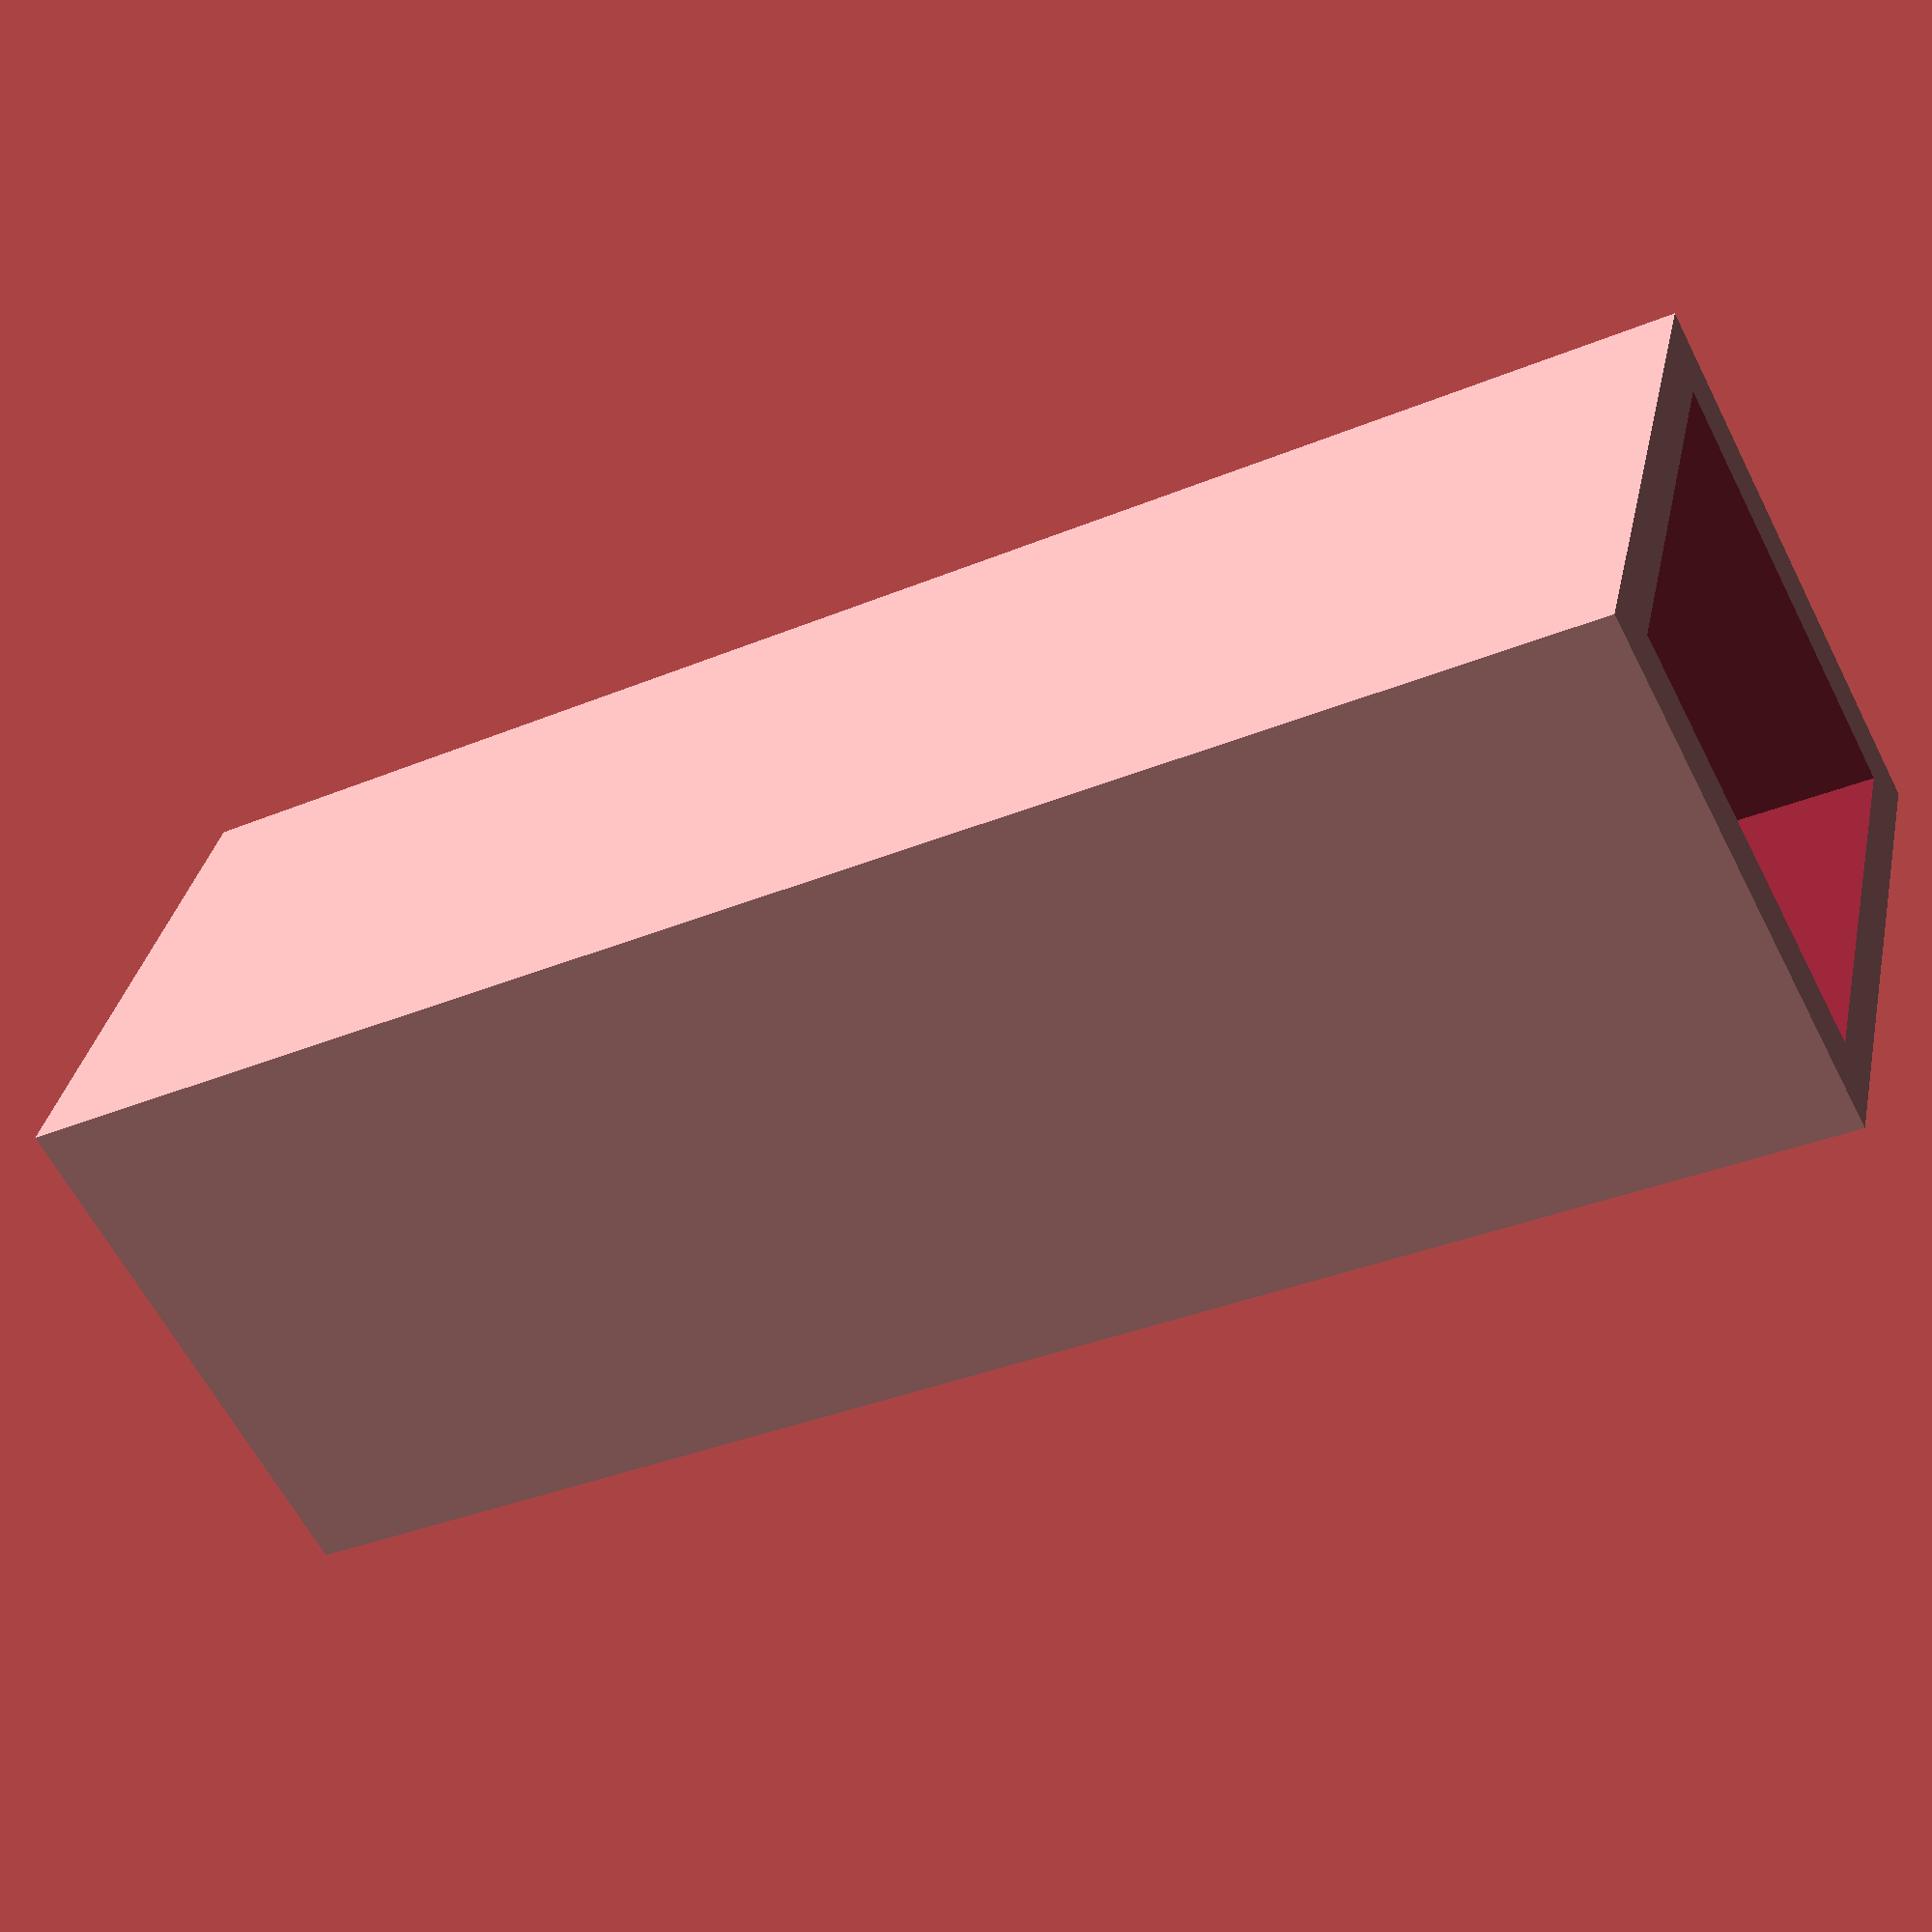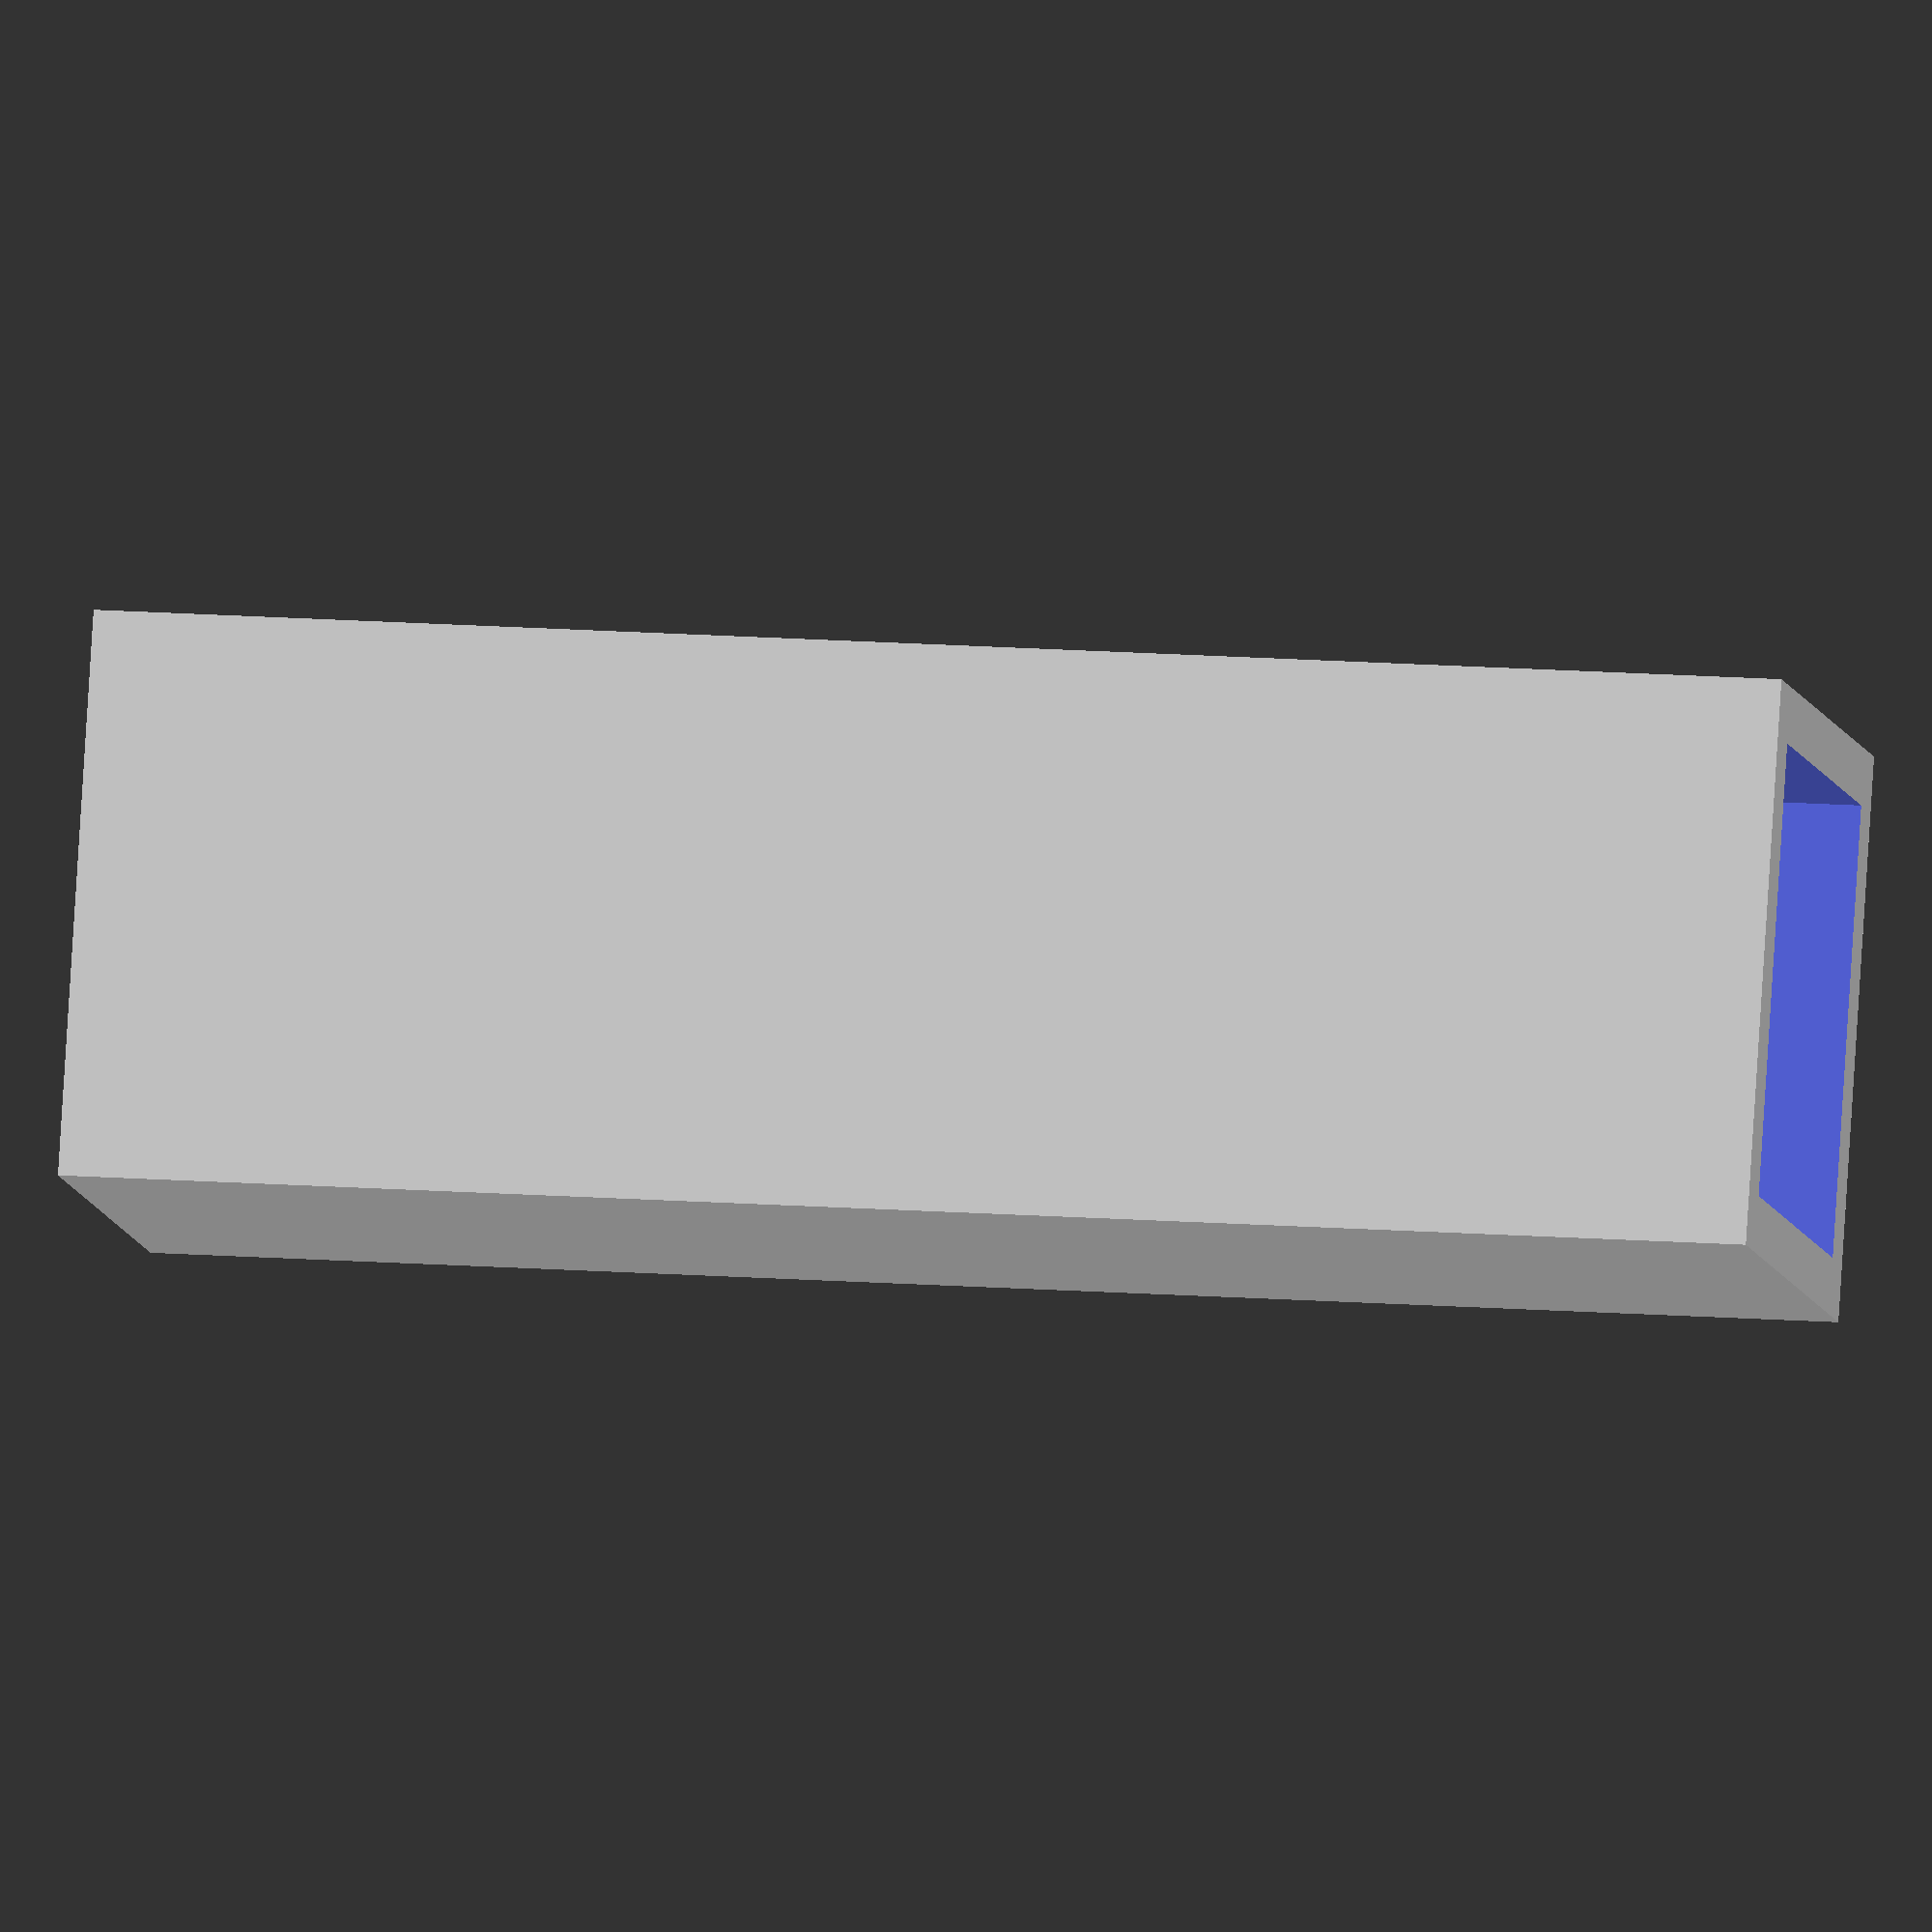
<openscad>
/*
Bed Corner Post Holder

By Paul Houghton
Twitter: @mobile_rat
Email: paulirotta@gmail.com
Blog: http://paul-houghton.com/

Creative Commons Attribution ShareAlike License
https://creativecommons.org/licenses/by-sa/4.0/legalcode
*/


/* [Post Holder Options] */
// Width of the holder (inside dimension)
Width = 50;

// Wall thickness (reduces Width to create the holder)
Wall_Thickness = 5;
w2 = Width - 2*Wall_Thickness;

// Height to the support level
Height = 110;

// Additional height above the support level
Wall_Height = 40;
h2 = Height + Wall_Height;

difference() {
    cube([Width,Width,h2]);
    translate([Wall_Thickness, Wall_Thickness, Height])
        cube([w2,w2,Height]);
};
</openscad>
<views>
elev=33.6 azim=204.6 roll=299.9 proj=p view=wireframe
elev=346.5 azim=291.1 roll=280.0 proj=o view=wireframe
</views>
